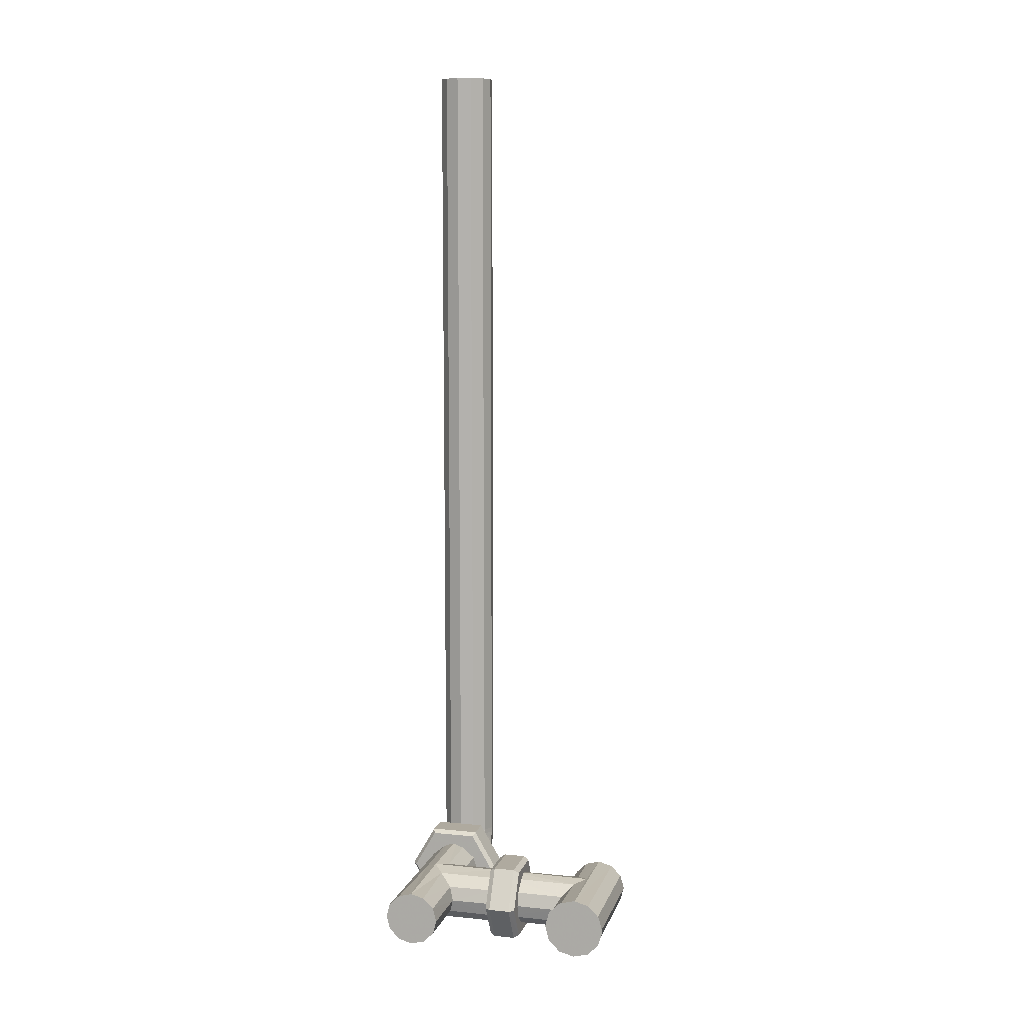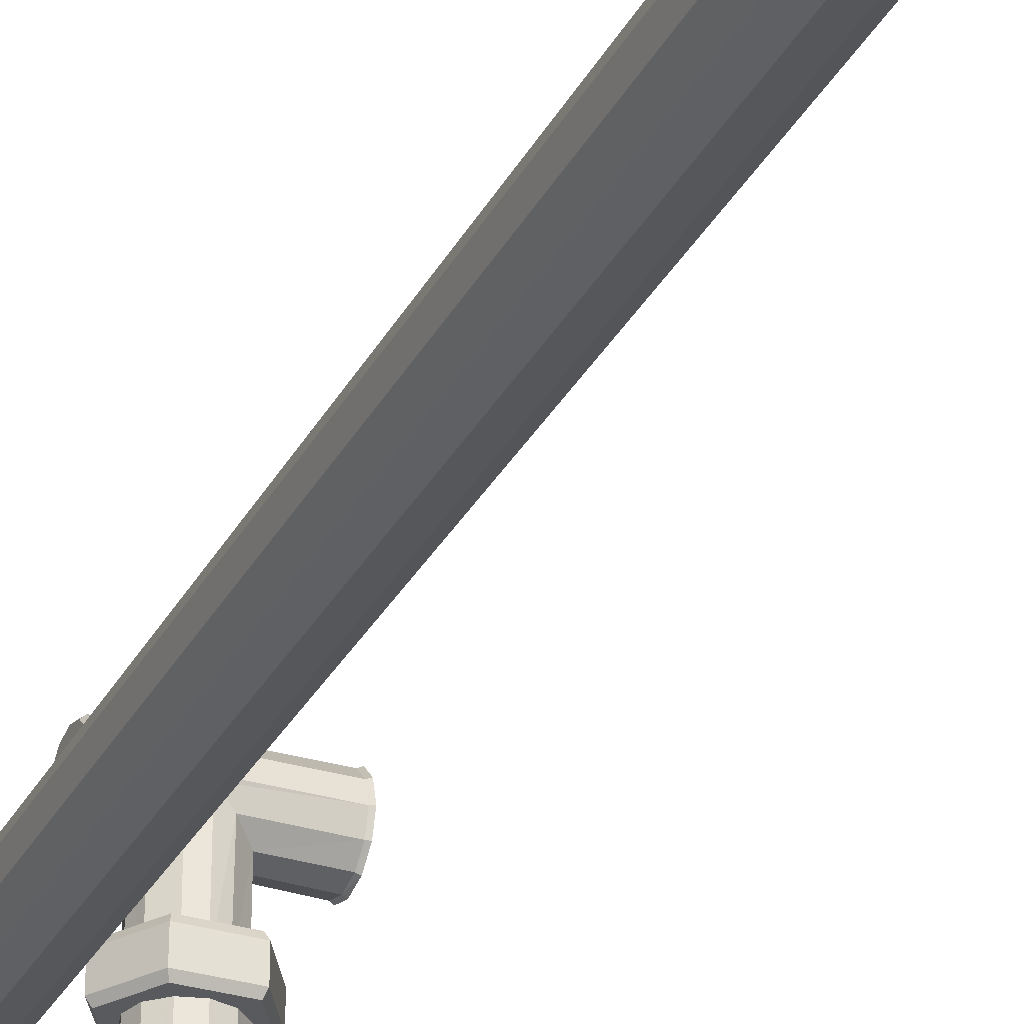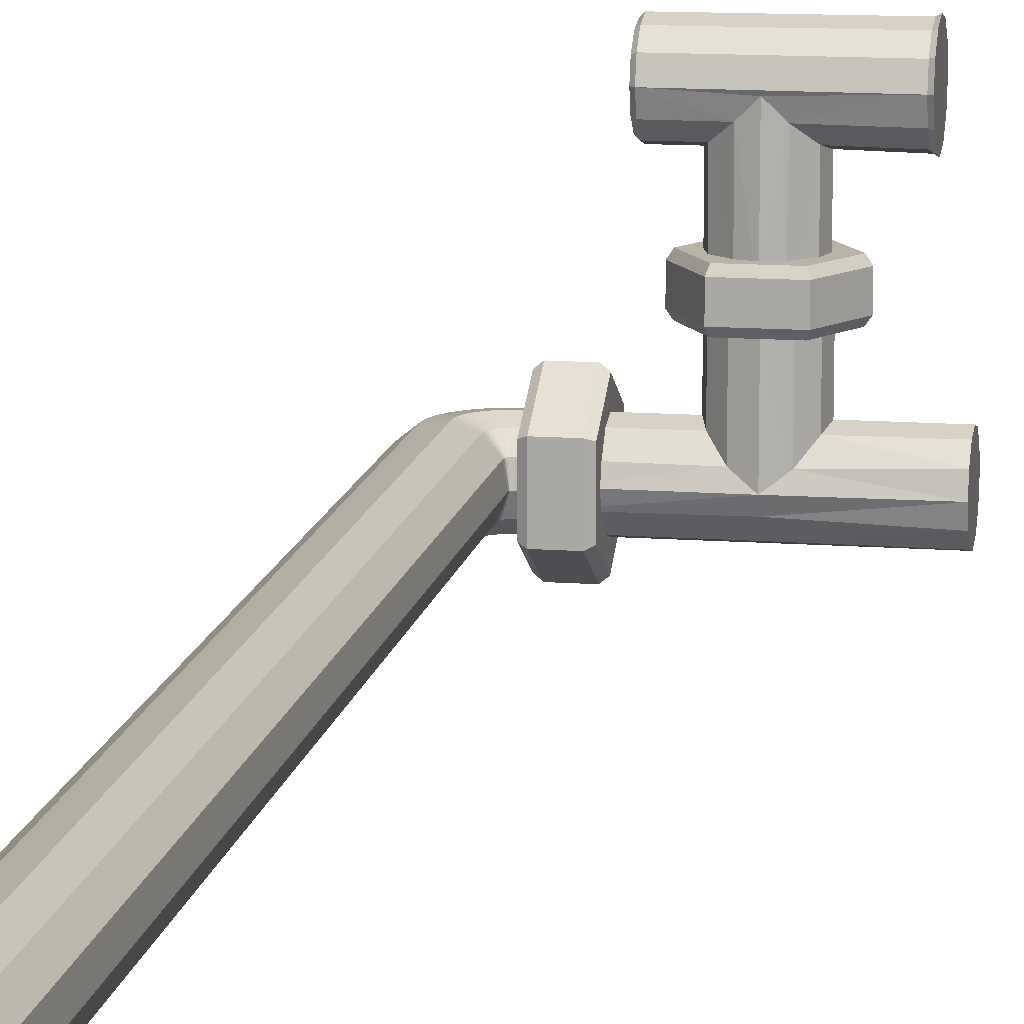
<metadata>
{"format":"obj","ext":"obj","renderer":"f3d","projection":"perspective","resolution":1024,"background":"white","views":[{"elev":9.4,"azim":-75.2,"up":"+Y"},{"elev":-31.0,"azim":156.2,"up":"+Z"},{"elev":12.6,"azim":-170.0,"up":"+Z"}]}
</metadata>
<code>
v -0.0265 -0.3302 -0.7402
v -0.0275 -0.3302 -0.7407
v -0.0275 -0.3248 -0.7393
v -0.0265 -0.3251 -0.7388
v 0.01787 -0.3302 -0.7209
v 0.01787 -0.3257 -0.7221
v 0.01687 -0.3252 -0.7213
v 0.01687 -0.3302 -0.7199
v 0.01687 -0.3216 -0.7249
v 0.01787 -0.3224 -0.7254
v 0.01687 -0.3202 -0.7299
v 0.01787 -0.3212 -0.7299
v -0.0265 -0.3214 -0.7248
v -0.0265 -0.3251 -0.7211
v -0.0265 -0.3302 -0.7197
v 0.01687 -0.3352 -0.7213
v -0.0265 -0.3354 -0.7211
v -0.0265 -0.3391 -0.7248
v 0.01687 -0.3389 -0.7249
v 0.01787 -0.3392 -0.7299
v 0.01787 -0.338 -0.7254
v 0.01687 -0.3402 -0.7299
v 0.01787 -0.3347 -0.7221
v 0.01787 -0.3347 -0.7377
v 0.01787 -0.338 -0.7344
v 0.01687 -0.3389 -0.7349
v 0.01687 -0.3352 -0.7386
v -0.0265 -0.3405 -0.7299
v -0.0265 -0.32 -0.7299
v -0.0275 -0.3194 -0.7299
v -0.0275 -0.3209 -0.7245
v -0.0275 -0.3248 -0.7206
v -0.0265 -0.3214 -0.7351
v -0.0275 -0.3209 -0.7353
v -0.0275 -0.3302 -0.7191
v -0.0275 -0.3356 -0.7206
v -0.0275 -0.3396 -0.7245
v -0.0265 -0.3354 -0.7388
v -0.0275 -0.3356 -0.7393
v -0.0265 -0.3391 -0.7351
v -0.0275 -0.3396 -0.7353
v -0.0275 -0.341 -0.7299
v 0.01687 -0.3302 -0.7399
v 0.01787 -0.3302 -0.7389
v 0.01787 -0.3257 -0.7377
v 0.01687 -0.3252 -0.7386
v 0.01787 -0.3224 -0.7344
v 0.01687 -0.3216 -0.7349
v 0.007859 -0.3302 -0.7399
v 0.00654 -0.3253 -0.7386
v 0.006509 -0.3351 -0.7386
v -0.005971 -0.3216 -0.7349
v -0.001853 -0.3205 -0.7308
v 0.002266 -0.3216 -0.7349
v 0.001924 -0.3389 -0.7349
v -0.01018 -0.3351 -0.7386
v -0.005629 -0.3389 -0.7349
v -0.001853 -0.3399 -0.7312
v -0.01022 -0.3253 -0.7386
v -0.01156 -0.3302 -0.7399
v 0.005092 -0.3177 -0.7667
v -0.009361 -0.3177 -0.7667
v -0.01659 -0.3302 -0.7667
v -0.009361 -0.3428 -0.7667
v 0.005092 -0.3428 -0.7667
v 0.01232 -0.3302 -0.7667
v -0.00999 -0.3438 -0.7649
v -0.01784 -0.3302 -0.7649
v 0.01358 -0.3302 -0.7649
v 0.005721 -0.3166 -0.7649
v -0.00999 -0.3166 -0.7649
v 0.005092 -0.3428 -0.7555
v -0.009361 -0.3428 -0.7555
v -0.01659 -0.3302 -0.7555
v -0.009361 -0.3177 -0.7555
v 0.005092 -0.3177 -0.7555
v 0.01232 -0.3302 -0.7555
v -0.00999 -0.3166 -0.7574
v -0.01784 -0.3302 -0.7574
v 0.005721 -0.3166 -0.7574
v 0.01358 -0.3302 -0.7574
v 0.005721 -0.3438 -0.7574
v 0.005721 -0.3438 -0.7649
v -0.00999 -0.3438 -0.7574
v 0.03387 -0.3165 -0.7829
v 0.03387 -0.3165 -0.7988
v 0.03387 -0.3302 -0.8067
v 0.03387 -0.344 -0.7988
v 0.03387 -0.344 -0.7829
v 0.03387 -0.3302 -0.7749
v 0.03217 -0.3452 -0.7995
v 0.03217 -0.3302 -0.8081
v 0.03217 -0.3302 -0.7735
v 0.03217 -0.3153 -0.7822
v 0.03217 -0.3153 -0.7995
v 0.0219 -0.344 -0.7829
v 0.0219 -0.344 -0.7988
v 0.0219 -0.3302 -0.8067
v 0.0219 -0.3165 -0.7988
v 0.0219 -0.3165 -0.7829
v 0.0219 -0.3302 -0.7749
v 0.02361 -0.3153 -0.7995
v 0.02361 -0.3302 -0.8081
v 0.02361 -0.3153 -0.7822
v 0.02361 -0.3302 -0.7735
v 0.02361 -0.3452 -0.7822
v 0.03217 -0.3452 -0.7822
v 0.02361 -0.3452 -0.7995
v -0.001853 -0.3203 -0.761
v 0.00211 -0.3216 -0.761
v 0.006522 -0.3351 -0.761
v 0.002079 -0.3389 -0.761
v 0.006527 -0.3254 -0.761
v 0.007859 -0.3302 -0.761
v -0.001853 -0.34 -0.761
v -0.005801 -0.3216 -0.761
v -0.01021 -0.3351 -0.761
v -0.005799 -0.3389 -0.761
v -0.01022 -0.3253 -0.761
v -0.01156 -0.3302 -0.761
v -0.00214 -0.3402 -0.7652
v -0.00214 -0.3392 -0.7642
v -0.00214 -0.3212 -0.7642
v -0.00214 -0.3202 -0.7652
v 0.005654 -0.3257 -0.7642
v 0.00236 -0.3224 -0.7642
v 0.00286 -0.3216 -0.7652
v 0.00652 -0.3252 -0.7652
v 0.00786 -0.3302 -0.7652
v 0.00686 -0.3302 -0.7642
v 0.005654 -0.3347 -0.7642
v 0.00652 -0.3352 -0.7652
v 0.00236 -0.338 -0.7642
v 0.00286 -0.3389 -0.7652
v 0.007854 -0.3303 -0.7811
v 0.006545 -0.3351 -0.7825
v 0.006562 -0.3254 -0.7825
v 0.00286 -0.3389 -0.7867
v 0.00286 -0.3216 -0.7871
v -0.00214 -0.3303 -0.8006
v -0.00214 -0.3351 -0.7992
v -0.00214 -0.3254 -0.7992
v -0.00214 -0.3389 -0.795
v -0.00214 -0.3216 -0.7946
v -0.00214 -0.3201 -0.7909
v -0.0335 -0.34 -0.7909
v -0.0335 -0.3206 -0.7909
v -0.0335 -0.3218 -0.7956
v -0.0335 -0.3351 -0.7993
v -0.0335 -0.3387 -0.7957
v -0.0335 -0.3254 -0.7993
v -0.009934 -0.3257 -0.7642
v -0.00664 -0.3224 -0.7642
v -0.00714 -0.3216 -0.7652
v -0.0108 -0.3252 -0.7652
v -0.01214 -0.3302 -0.7652
v -0.01114 -0.3302 -0.7642
v -0.009934 -0.3347 -0.7642
v -0.0108 -0.3352 -0.7652
v -0.00664 -0.338 -0.7642
v -0.00714 -0.3389 -0.7652
v -0.01213 -0.3303 -0.7811
v -0.01083 -0.3351 -0.7825
v -0.01084 -0.3254 -0.7825
v -0.00214 -0.3402 -0.7909
v -0.00714 -0.3389 -0.7867
v -0.00714 -0.3216 -0.7871
v -0.0335 -0.3218 -0.7861
v -0.0335 -0.3351 -0.7824
v -0.0335 -0.3387 -0.786
v -0.0335 -0.3254 -0.7824
v -0.0335 -0.3303 -0.7811
v -0.0335 -0.3303 -0.8006
v 0.02916 -0.3203 -0.7909
v 0.02916 -0.3216 -0.7948
v 0.02916 -0.3351 -0.7992
v 0.02916 -0.3389 -0.7948
v 0.02916 -0.3254 -0.7992
v 0.02916 -0.3302 -0.8006
v 0.02916 -0.34 -0.7909
v 0.02916 -0.3216 -0.7869
v 0.02916 -0.3351 -0.7825
v 0.02916 -0.3389 -0.7869
v 0.02916 -0.3253 -0.7825
v 0.02916 -0.3302 -0.7811
v 0.02926 -0.3205 -0.7913
v 0.02926 -0.3249 -0.7826
v 0.02926 -0.3215 -0.7864
v 0.02926 -0.3347 -0.7821
v 0.02926 -0.3221 -0.7961
v 0.02926 -0.3297 -0.7811
v 0.02926 -0.3384 -0.7855
v 0.02926 -0.34 -0.7903
v 0.02926 -0.3389 -0.7952
v 0.02926 -0.3355 -0.799
v 0.02926 -0.3307 -0.8005
v 0.02926 -0.3258 -0.7995
v 0.03516 -0.3223 -0.7966
v 0.03506 -0.3205 -0.7918
v 0.0351 -0.3213 -0.7868
v 0.03529 -0.3245 -0.7829
v 0.03556 -0.3292 -0.7811
v 0.03585 -0.3342 -0.7818
v 0.03608 -0.3382 -0.785
v 0.03619 -0.34 -0.7898
v 0.03614 -0.3392 -0.7948
v 0.03596 -0.336 -0.7987
v 0.03568 -0.3313 -0.8005
v 0.03539 -0.3263 -0.7998
v 0.03609 -0.3222 -0.7966
v 0.03567 -0.3204 -0.7918
v 0.03586 -0.3212 -0.7868
v 0.03659 -0.3243 -0.7829
v 0.03768 -0.329 -0.7811
v 0.03883 -0.3339 -0.7818
v 0.03974 -0.3378 -0.785
v 0.04015 -0.3395 -0.7898
v 0.03997 -0.3388 -0.7948
v 0.03924 -0.3356 -0.7987
v 0.03815 -0.331 -0.8005
v 0.037 -0.3261 -0.7998
v 0.03651 -0.3221 -0.7966
v 0.0357 -0.3204 -0.7918
v 0.03605 -0.3211 -0.7868
v 0.03747 -0.324 -0.7829
v 0.03956 -0.3283 -0.7811
v 0.04178 -0.3328 -0.7818
v 0.04353 -0.3364 -0.785
v 0.04434 -0.338 -0.7898
v 0.04399 -0.3373 -0.7948
v 0.04257 -0.3344 -0.7987
v 0.04047 -0.3302 -0.8005
v 0.03825 -0.3256 -0.7998
v 0.03689 -0.3218 -0.7966
v 0.03574 -0.3204 -0.7918
v 0.03624 -0.321 -0.7868
v 0.03825 -0.3235 -0.7829
v 0.04123 -0.3272 -0.7811
v 0.04438 -0.3312 -0.7818
v 0.04687 -0.3343 -0.785
v 0.04801 -0.3357 -0.7898
v 0.04751 -0.3351 -0.7948
v 0.0455 -0.3326 -0.7987
v 0.04252 -0.3289 -0.8005
v 0.03937 -0.3249 -0.7998
v 0.03721 -0.3215 -0.7966
v 0.03578 -0.3204 -0.7918
v 0.0364 -0.3209 -0.7868
v 0.0389 -0.3229 -0.7829
v 0.04262 -0.3259 -0.7811
v 0.04655 -0.329 -0.7818
v 0.04964 -0.3315 -0.785
v 0.05107 -0.3326 -0.7898
v 0.05045 -0.3321 -0.7948
v 0.04795 -0.3301 -0.7987
v 0.04423 -0.3272 -0.8005
v 0.0403 -0.324 -0.7998
v 0.03744 -0.3211 -0.7966
v 0.0358 -0.3203 -0.7918
v 0.03651 -0.3207 -0.7868
v 0.0394 -0.3221 -0.7829
v 0.04368 -0.3242 -0.7811
v 0.0482 -0.3264 -0.7818
v 0.05177 -0.3282 -0.785
v 0.05341 -0.329 -0.7898
v 0.0527 -0.3286 -0.7948
v 0.04981 -0.3272 -0.7987
v 0.04554 -0.3251 -0.8005
v 0.04101 -0.3229 -0.7998
v 0.03759 -0.3207 -0.7966
v 0.03581 -0.3203 -0.7918
v 0.03658 -0.3205 -0.7868
v 0.03971 -0.3212 -0.7829
v 0.04435 -0.3223 -0.7811
v 0.04926 -0.3235 -0.7818
v 0.05313 -0.3244 -0.785
v 0.05491 -0.3248 -0.7898
v 0.05414 -0.3246 -0.7948
v 0.05101 -0.3239 -0.7987
v 0.04637 -0.3228 -0.8005
v 0.04146 -0.3216 -0.7998
v 0.0377 -0.3198 -0.7966
v 0.03588 -0.3197 -0.7918
v 0.03667 -0.3197 -0.7868
v 0.03986 -0.3199 -0.7829
v 0.04459 -0.3202 -0.7811
v 0.0496 -0.3205 -0.7818
v 0.05355 -0.3207 -0.785
v 0.05537 -0.3208 -0.7898
v 0.05458 -0.3208 -0.7948
v 0.05139 -0.3206 -0.7987
v 0.04665 -0.3203 -0.8005
v 0.04164 -0.32 -0.7998
v 0.0377 -0.01837 -0.7966
v 0.03588 -0.01837 -0.7918
v 0.03667 -0.01837 -0.7868
v 0.03986 -0.01837 -0.7829
v 0.04459 -0.01837 -0.7811
v 0.0496 -0.01837 -0.7818
v 0.05355 -0.01837 -0.785
v 0.05537 -0.01837 -0.7898
v 0.05458 -0.01837 -0.7948
v 0.05139 -0.01837 -0.7987
v 0.04665 -0.01837 -0.8005
v 0.04164 -0.01837 -0.7998
f 55 112 115
f 115 58 55
f 60 120 119
f 119 59 60
f 1 4 3
f 3 2 1
f 5 8 7
f 7 6 5
f 9 10 6
f 6 7 9
f 11 12 10
f 10 9 11
f 9 7 14
f 14 13 9
f 15 14 7
f 7 8 15
f 16 19 18
f 18 17 16
f 20 22 19
f 19 21 20
f 16 23 21
f 21 19 16
f 24 27 26
f 26 25 24
f 22 20 25
f 25 26 22
f 28 18 19
f 19 22 28
f 13 31 30
f 30 29 13
f 14 32 31
f 31 13 14
f 30 34 33
f 33 29 30
f 35 15 17
f 17 36 35
f 18 37 36
f 36 17 18
f 17 15 8
f 8 16 17
f 32 14 15
f 15 35 32
f 29 11 9
f 9 13 29
f 4 33 34
f 34 3 4
f 38 1 2
f 2 39 38
f 39 41 40
f 40 38 39
f 37 18 28
f 28 42 37
f 28 40 41
f 41 42 28
f 27 24 44
f 44 43 27
f 45 46 43
f 43 44 45
f 8 5 23
f 23 16 8
f 12 11 48
f 48 47 12
f 46 45 47
f 47 48 46
f 46 50 49
f 49 43 46
f 49 51 27
f 27 43 49
f 54 48 11
f 29 33 52
f 29 52 53
f 11 29 53
f 54 11 53
f 51 55 26
f 26 27 51
f 40 57 56
f 56 38 40
f 22 26 55
f 22 55 58
f 57 40 28
f 58 57 28
f 22 58 28
f 59 52 33
f 33 4 59
f 38 56 60
f 60 1 38
f 60 59 4
f 4 1 60
f 48 54 50
f 50 46 48
f 34 30 31
f 34 31 32
f 39 2 3
f 41 39 3
f 42 41 3
f 37 42 3
f 36 37 3
f 35 36 3
f 32 35 3
f 34 32 3
f 20 21 23
f 20 23 5
f 5 6 10
f 5 10 12
f 5 12 47
f 5 47 45
f 5 45 44
f 5 44 24
f 5 24 25
f 20 5 25
f 63 68 67
f 67 64 63
f 83 65 64
f 64 67 83
f 69 66 65
f 65 83 69
f 70 61 66
f 66 69 70
f 71 62 61
f 61 70 71
f 68 63 62
f 62 71 68
f 74 79 78
f 78 75 74
f 78 79 68
f 68 71 78
f 70 69 81
f 81 80 70
f 82 81 69
f 69 83 82
f 84 82 83
f 83 67 84
f 71 70 80
f 80 78 71
f 79 84 67
f 67 68 79
f 80 76 75
f 75 78 80
f 81 77 76
f 76 80 81
f 82 72 77
f 77 81 82
f 84 73 72
f 72 82 84
f 79 74 73
f 73 84 79
f 66 61 62
f 62 63 64
f 66 62 64
f 65 66 64
f 77 72 73
f 73 74 75
f 77 73 75
f 76 77 75
f 87 92 91
f 91 88 87
f 107 89 88
f 88 91 107
f 93 90 89
f 89 107 93
f 94 85 90
f 90 93 94
f 95 86 85
f 85 94 95
f 92 87 86
f 86 95 92
f 98 103 102
f 102 99 98
f 102 103 92
f 92 95 102
f 94 93 105
f 105 104 94
f 106 105 93
f 93 107 106
f 108 106 107
f 107 91 108
f 95 94 104
f 104 102 95
f 103 108 91
f 91 92 103
f 104 100 99
f 99 102 104
f 105 101 100
f 100 104 105
f 106 96 101
f 101 105 106
f 108 97 96
f 96 106 108
f 103 98 97
f 97 108 103
f 90 85 86
f 86 87 88
f 90 86 88
f 89 90 88
f 101 96 97
f 97 98 99
f 101 97 99
f 100 101 99
f 54 53 109
f 109 110 54
f 112 55 51
f 51 111 112
f 50 54 110
f 110 113 50
f 49 50 113
f 113 114 49
f 111 51 49
f 49 114 111
f 109 53 52
f 52 116 109
f 56 57 118
f 118 117 56
f 57 58 115
f 115 118 57
f 116 52 59
f 59 119 116
f 60 56 117
f 117 120 60
f 175 174 145
f 145 144 175
f 143 177 176
f 176 141 143
f 178 175 144
f 144 142 178
f 140 179 178
f 178 142 140
f 176 179 140
f 140 141 176
f 125 126 127
f 127 128 125
f 124 127 126
f 126 123 124
f 128 129 130
f 130 125 128
f 131 130 129
f 129 132 131
f 122 133 134
f 134 121 122
f 132 134 133
f 133 131 132
f 132 129 135
f 135 136 132
f 135 129 128
f 128 137 135
f 138 165 121
f 121 134 138
f 137 128 127
f 127 139 137
f 124 145 139
f 139 127 124
f 134 132 136
f 136 138 134
f 139 145 174
f 174 181 139
f 136 182 183
f 183 138 136
f 138 183 180
f 180 165 138
f 137 139 181
f 181 184 137
f 135 185 182
f 182 136 135
f 144 145 147
f 147 148 144
f 150 143 141
f 141 149 150
f 146 165 143
f 143 150 146
f 148 151 142
f 142 144 148
f 140 142 151
f 151 173 140
f 173 149 141
f 141 140 173
f 152 155 154
f 154 153 152
f 124 123 153
f 153 154 124
f 155 152 157
f 157 156 155
f 158 159 156
f 156 157 158
f 122 121 161
f 161 160 122
f 159 158 160
f 160 161 159
f 159 163 162
f 162 156 159
f 162 164 155
f 155 156 162
f 166 161 121
f 121 165 166
f 164 167 154
f 154 155 164
f 124 154 167
f 167 145 124
f 161 166 163
f 163 159 161
f 167 168 147
f 147 145 167
f 170 169 163
f 163 166 170
f 146 170 166
f 166 165 146
f 168 167 164
f 164 171 168
f 162 172 171
f 171 164 162
f 172 162 163
f 163 169 172
f 125 130 131
f 131 133 122
f 122 160 158
f 131 122 158
f 158 157 152
f 152 153 123
f 158 152 123
f 131 158 123
f 125 131 123
f 126 125 123
f 168 171 172
f 172 169 170
f 170 146 150
f 172 170 150
f 150 149 173
f 173 151 148
f 150 173 148
f 172 150 148
f 168 172 148
f 147 168 148
f 143 165 180
f 180 177 143
f 135 137 184
f 184 185 135
f 199 186 190
f 190 198 199
f 200 188 186
f 186 199 200
f 201 187 188
f 188 200 201
f 202 191 187
f 187 201 202
f 203 189 191
f 191 202 203
f 204 192 189
f 189 203 204
f 205 193 192
f 192 204 205
f 206 194 193
f 193 205 206
f 207 195 194
f 194 206 207
f 208 196 195
f 195 207 208
f 209 197 196
f 196 208 209
f 198 190 197
f 197 209 198
f 211 199 198
f 198 210 211
f 212 200 199
f 199 211 212
f 213 201 200
f 200 212 213
f 214 202 201
f 201 213 214
f 215 203 202
f 202 214 215
f 216 204 203
f 203 215 216
f 217 205 204
f 204 216 217
f 218 206 205
f 205 217 218
f 219 207 206
f 206 218 219
f 220 208 207
f 207 219 220
f 221 209 208
f 208 220 221
f 210 198 209
f 209 221 210
f 223 211 210
f 210 222 223
f 224 212 211
f 211 223 224
f 225 213 212
f 212 224 225
f 226 214 213
f 213 225 226
f 227 215 214
f 214 226 227
f 228 216 215
f 215 227 228
f 229 217 216
f 216 228 229
f 230 218 217
f 217 229 230
f 231 219 218
f 218 230 231
f 232 220 219
f 219 231 232
f 233 221 220
f 220 232 233
f 222 210 221
f 221 233 222
f 235 223 222
f 222 234 235
f 236 224 223
f 223 235 236
f 237 225 224
f 224 236 237
f 238 226 225
f 225 237 238
f 239 227 226
f 226 238 239
f 240 228 227
f 227 239 240
f 241 229 228
f 228 240 241
f 242 230 229
f 229 241 242
f 243 231 230
f 230 242 243
f 244 232 231
f 231 243 244
f 245 233 232
f 232 244 245
f 234 222 233
f 233 245 234
f 247 235 234
f 234 246 247
f 248 236 235
f 235 247 248
f 249 237 236
f 236 248 249
f 250 238 237
f 237 249 250
f 251 239 238
f 238 250 251
f 252 240 239
f 239 251 252
f 253 241 240
f 240 252 253
f 254 242 241
f 241 253 254
f 255 243 242
f 242 254 255
f 256 244 243
f 243 255 256
f 257 245 244
f 244 256 257
f 246 234 245
f 245 257 246
f 259 247 246
f 246 258 259
f 260 248 247
f 247 259 260
f 261 249 248
f 248 260 261
f 262 250 249
f 249 261 262
f 263 251 250
f 250 262 263
f 264 252 251
f 251 263 264
f 265 253 252
f 252 264 265
f 266 254 253
f 253 265 266
f 267 255 254
f 254 266 267
f 268 256 255
f 255 267 268
f 269 257 256
f 256 268 269
f 258 246 257
f 257 269 258
f 271 259 258
f 258 270 271
f 272 260 259
f 259 271 272
f 273 261 260
f 260 272 273
f 274 262 261
f 261 273 274
f 275 263 262
f 262 274 275
f 276 264 263
f 263 275 276
f 277 265 264
f 264 276 277
f 278 266 265
f 265 277 278
f 279 267 266
f 266 278 279
f 280 268 267
f 267 279 280
f 281 269 268
f 268 280 281
f 270 258 269
f 269 281 270
f 283 271 270
f 270 282 283
f 284 272 271
f 271 283 284
f 285 273 272
f 272 284 285
f 286 274 273
f 273 285 286
f 287 275 274
f 274 286 287
f 288 276 275
f 275 287 288
f 289 277 276
f 276 288 289
f 290 278 277
f 277 289 290
f 291 279 278
f 278 290 291
f 292 280 279
f 279 291 292
f 293 281 280
f 280 292 293
f 282 270 281
f 281 293 282
f 295 283 282
f 282 294 295
f 296 284 283
f 283 295 296
f 297 285 284
f 284 296 297
f 298 286 285
f 285 297 298
f 299 287 286
f 286 298 299
f 300 288 287
f 287 299 300
f 301 289 288
f 288 300 301
f 302 290 289
f 289 301 302
f 303 291 290
f 290 302 303
f 304 292 291
f 291 303 304
f 305 293 292
f 292 304 305
f 294 282 293
f 293 305 294
f 294 305 304
f 304 303 302
f 294 304 302
f 302 301 300
f 300 299 298
f 302 300 298
f 294 302 298
f 298 297 296
f 294 298 296
f 295 294 296
f 116 119 120
f 120 117 118
f 118 115 112
f 120 118 112
f 112 111 114
f 114 113 110
f 112 114 110
f 120 112 110
f 116 120 110
f 109 116 110
f 178 179 176
f 176 177 180
f 180 183 182
f 176 180 182
f 182 185 184
f 184 181 174
f 182 184 174
f 176 182 174
f 178 176 174
f 175 178 174
f 191 189 192
f 192 193 194
f 194 195 196
f 192 194 196
f 196 197 190
f 190 186 188
f 196 190 188
f 192 196 188
f 191 192 188
f 187 191 188

</code>
